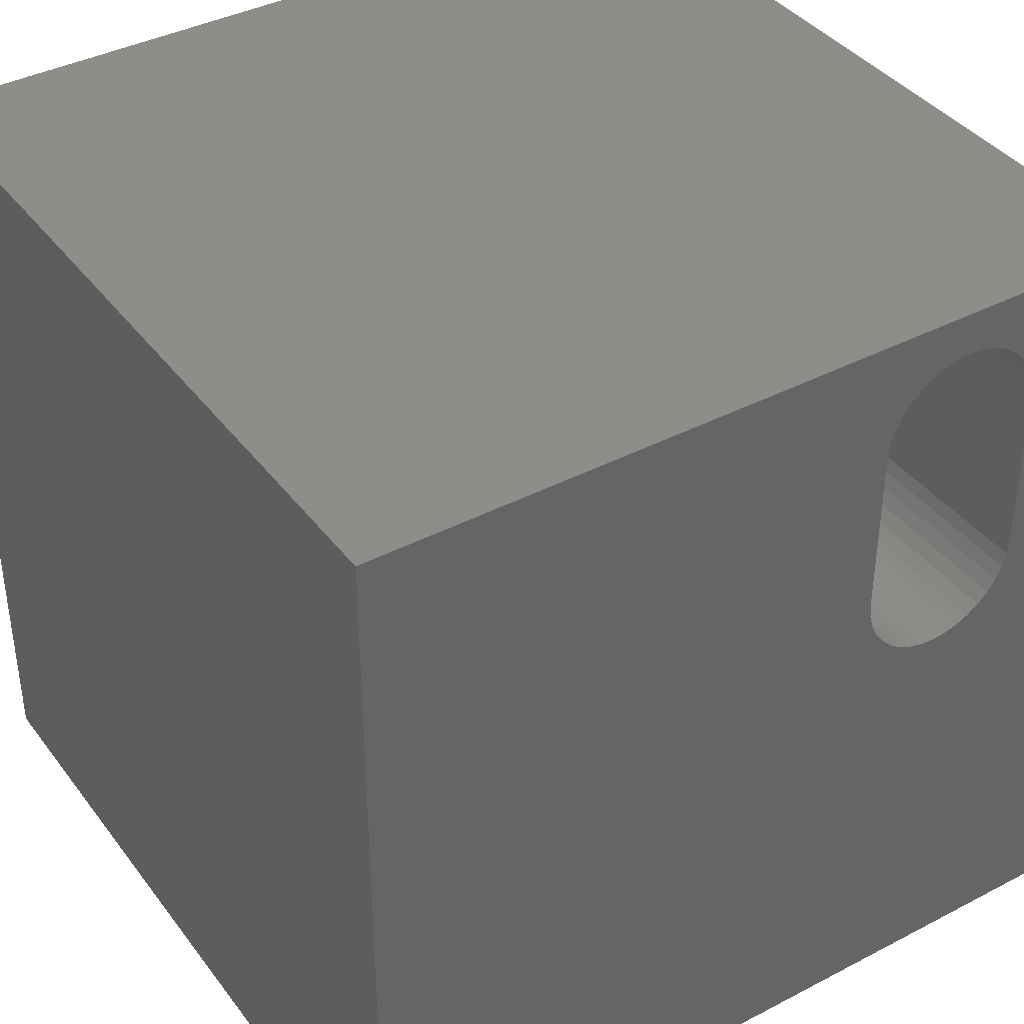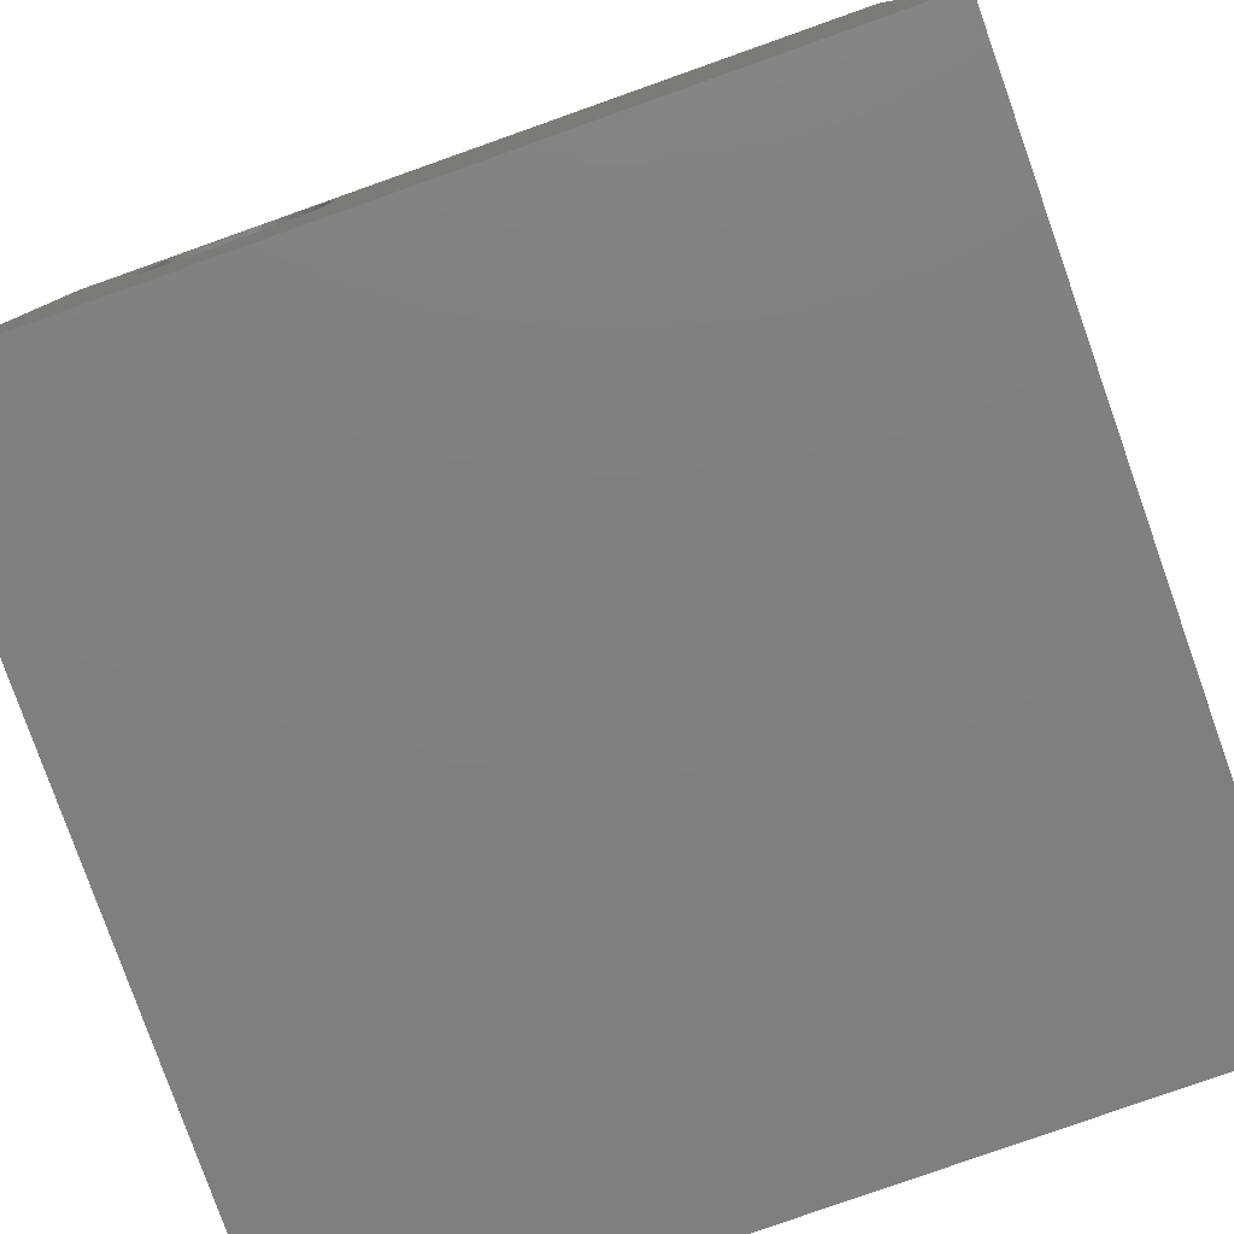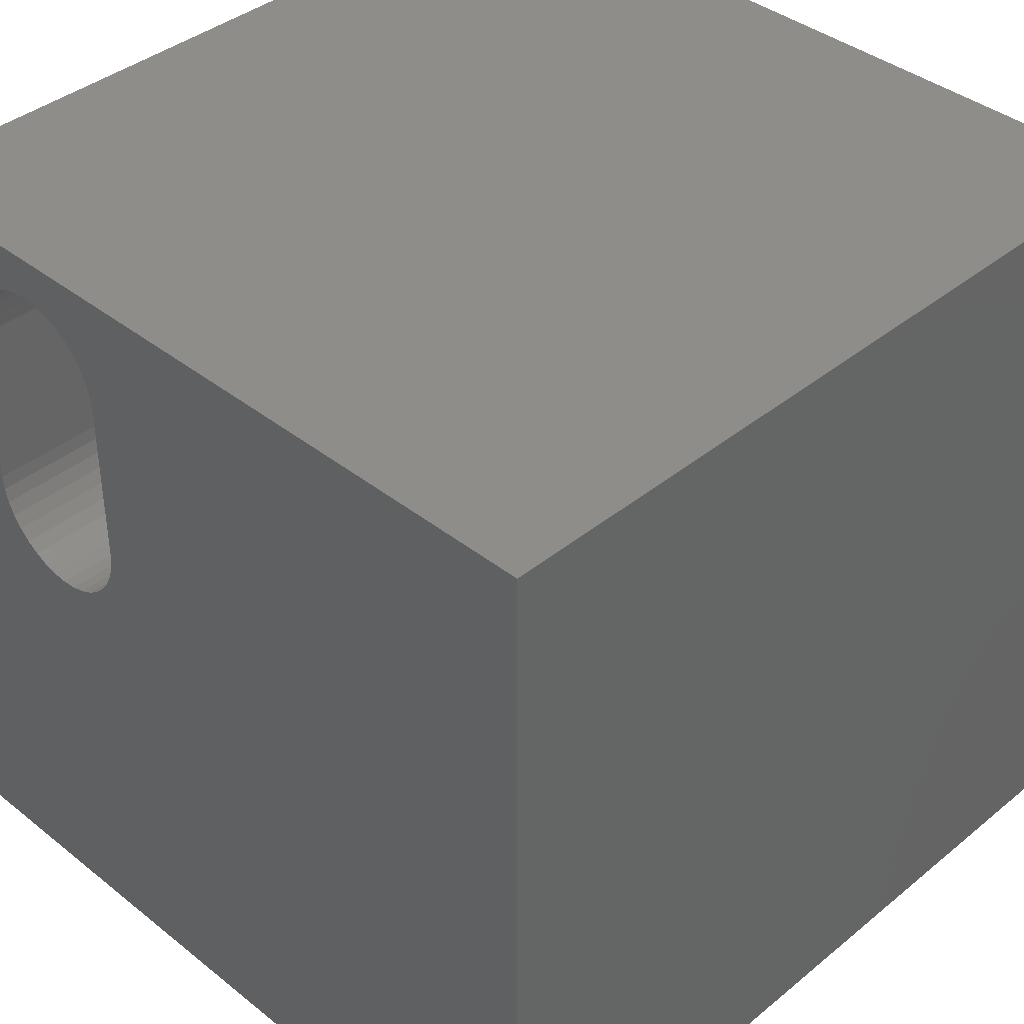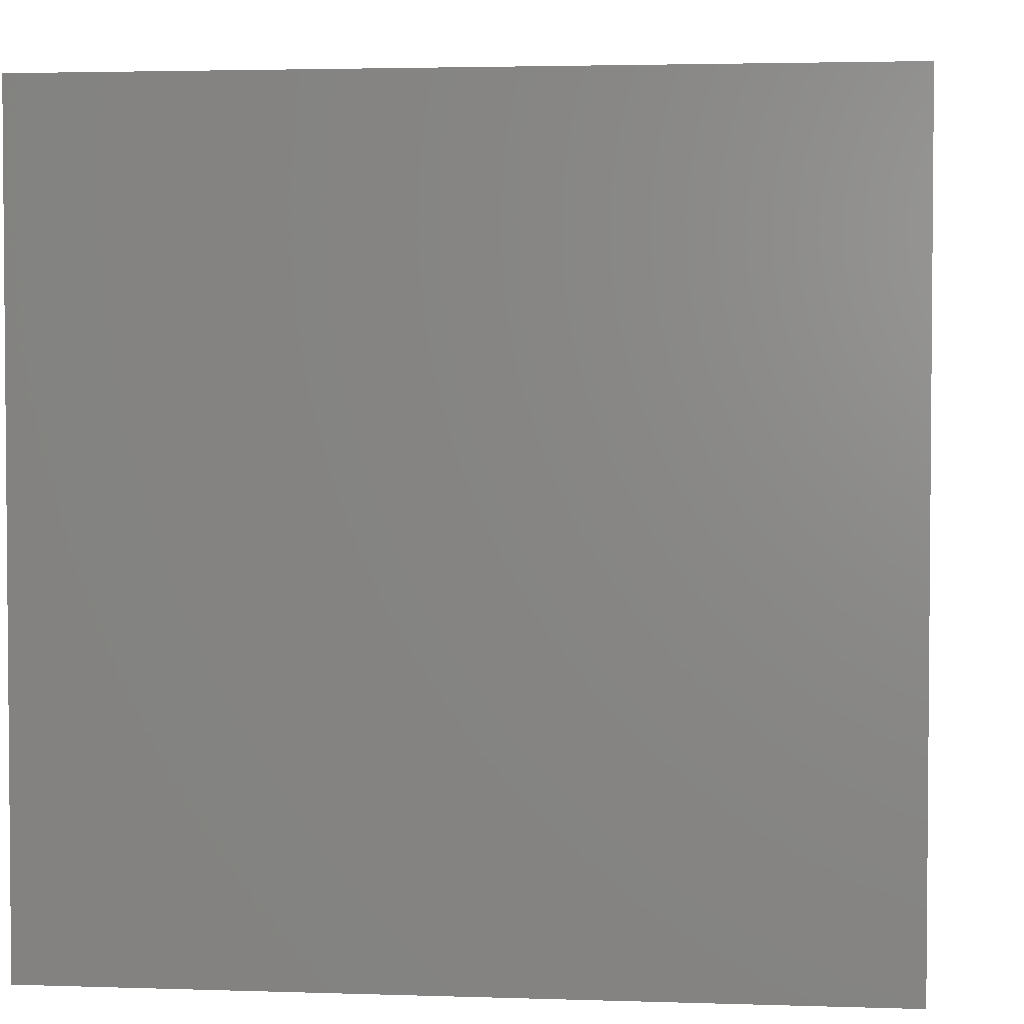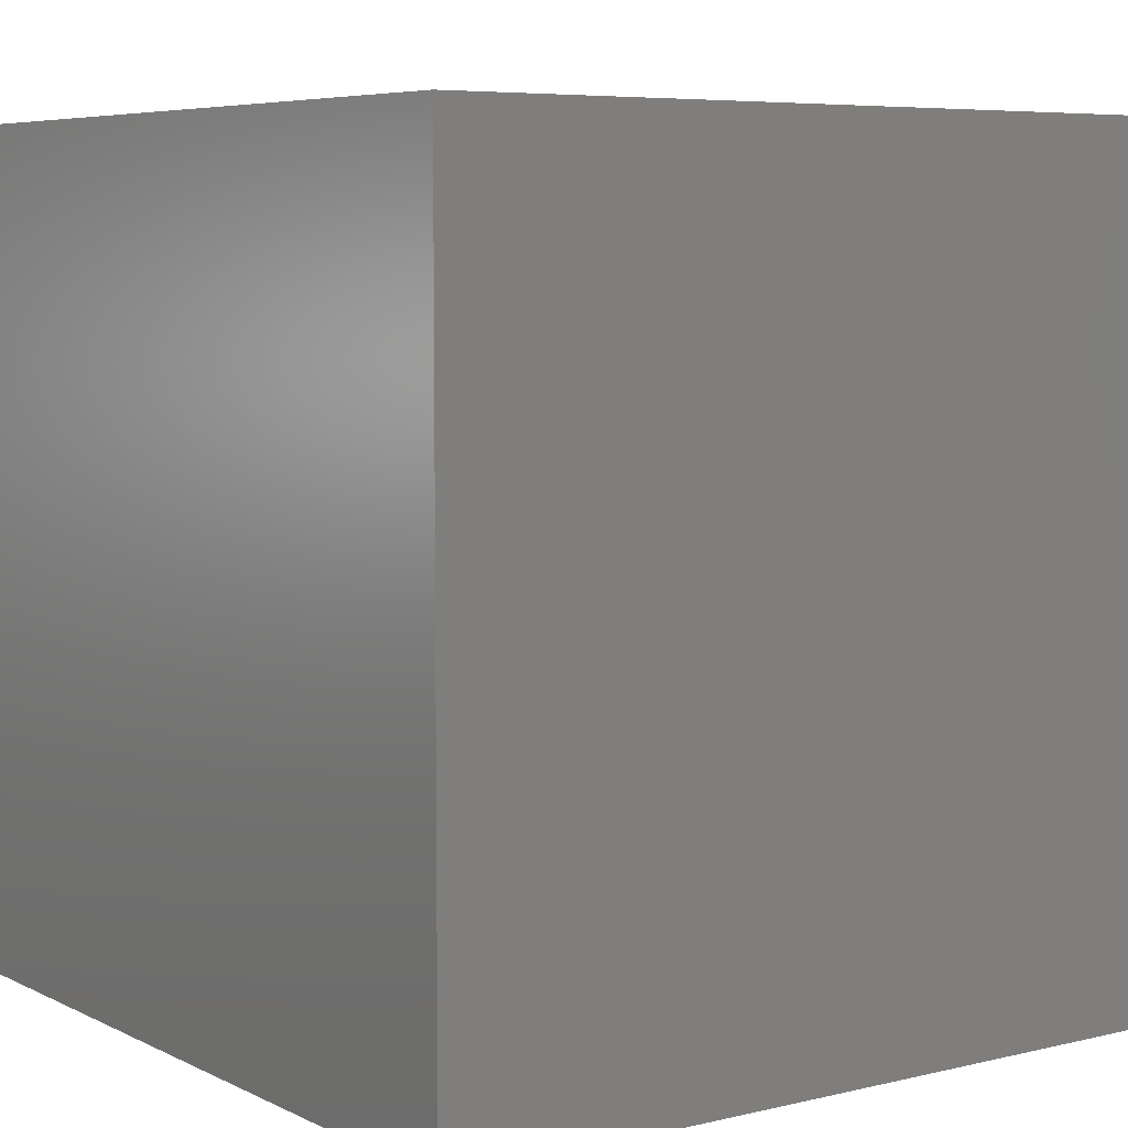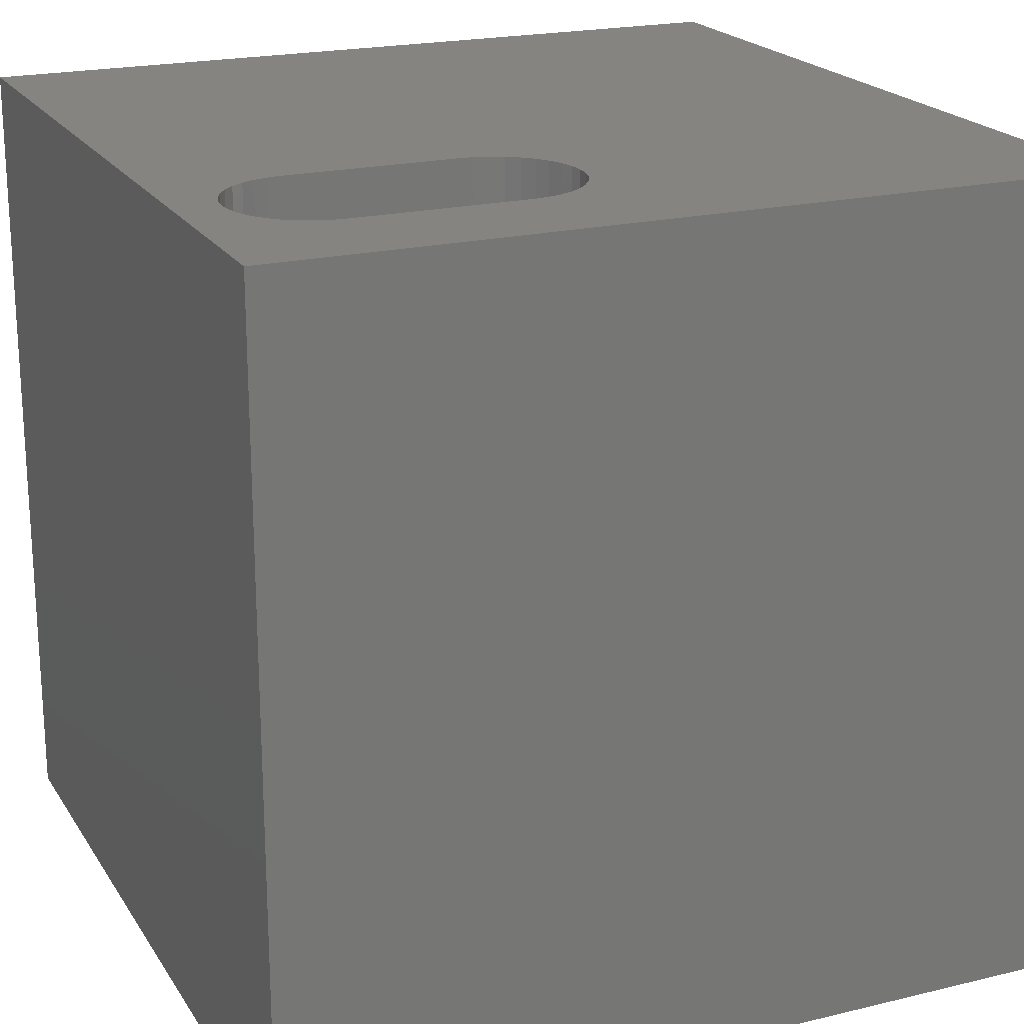
<metadata>
{"format":"stl","ext":"stl","renderer":"f3d","projection":"perspective","resolution":1024,"background":"white","views":[{"elev":39.3,"azim":147.0,"up":"+Y"},{"elev":-80.0,"azim":19.5,"up":"+Y"},{"elev":39.4,"azim":44.6,"up":"+Y"},{"elev":3.0,"azim":-173.5,"up":"+Z"},{"elev":6.2,"azim":-35.5,"up":"+Z"},{"elev":20.6,"azim":-113.6,"up":"+Z"}]}
</metadata>
<code>
# stl→obj: 84 verts, 168 faces
v 0 10 10
v 0 10 0
v 0 0 10
v 0 0 0
v 1.857 9.322 10
v 2.02 9.398 10
v 3.344 6.005 10
v 3.268 5.842 10
v 10 0 10
v 3.165 5.694 10
v 3.037 5.567 10
v 2.89 5.464 10
v 2.727 5.388 10
v 2.194 9.444 10
v 2.374 9.46 10
v 10 10 10
v 2.553 9.444 10
v 2.727 9.398 10
v 2.89 9.322 10
v 3.037 9.218 10
v 3.165 9.091 10
v 3.268 8.944 10
v 3.344 8.781 10
v 3.391 8.607 10
v 2.553 5.341 10
v 2.374 5.325 10
v 2.194 5.341 10
v 2.02 5.388 10
v 1.857 5.464 10
v 1.71 5.567 10
v 3.406 8.427 10
v 3.406 6.358 10
v 3.391 6.179 10
v 1.357 8.607 10
v 1.403 8.781 10
v 1.479 8.944 10
v 1.583 9.091 10
v 1.71 9.218 10
v 1.583 5.694 10
v 1.479 5.842 10
v 1.403 6.005 10
v 1.357 6.179 10
v 1.341 6.358 10
v 1.341 8.427 10
v 10 10 0
v 10 0 0
v 1.71 9.218 0
v 1.583 9.091 0
v 2.194 9.444 0
v 2.374 9.46 0
v 2.02 9.398 0
v 1.857 9.322 0
v 1.479 8.944 0
v 1.403 8.781 0
v 1.357 8.607 0
v 1.857 5.464 0
v 2.02 5.388 0
v 2.553 5.341 0
v 2.727 5.388 0
v 2.89 5.464 0
v 3.037 5.567 0
v 3.165 5.694 0
v 3.268 5.842 0
v 2.194 5.341 0
v 2.374 5.325 0
v 3.406 8.427 0
v 3.391 8.607 0
v 3.344 8.781 0
v 3.268 8.944 0
v 3.165 9.091 0
v 3.037 9.218 0
v 2.89 9.322 0
v 2.727 9.398 0
v 2.553 9.444 0
v 1.341 8.427 0
v 1.341 6.358 0
v 1.357 6.179 0
v 1.403 6.005 0
v 1.479 5.842 0
v 1.583 5.694 0
v 1.71 5.567 0
v 3.344 6.005 0
v 3.391 6.179 0
v 3.406 6.358 0
f 1 2 3
f 3 2 4
f 1 5 6
f 7 8 9
f 9 8 10
f 9 10 11
f 11 12 9
f 9 12 13
f 9 13 3
f 6 14 1
f 1 14 15
f 1 15 16
f 16 15 17
f 16 17 18
f 18 19 16
f 16 19 20
f 16 20 21
f 21 22 16
f 16 22 23
f 16 23 24
f 13 25 3
f 3 25 26
f 3 26 27
f 27 28 3
f 3 28 29
f 3 29 30
f 24 31 16
f 16 31 32
f 16 32 9
f 9 32 33
f 9 33 7
f 34 35 1
f 1 35 36
f 36 37 1
f 1 37 38
f 1 38 5
f 30 39 3
f 3 39 40
f 3 40 41
f 41 42 3
f 3 42 43
f 3 43 1
f 1 43 44
f 1 44 34
f 45 16 46
f 46 16 9
f 2 47 48
f 49 2 50
f 50 2 45
f 49 51 2
f 2 51 52
f 2 52 47
f 48 53 2
f 2 53 54
f 2 54 55
f 56 57 4
f 4 58 46
f 46 58 59
f 46 59 60
f 60 61 46
f 46 61 62
f 46 62 63
f 57 64 4
f 4 64 65
f 4 65 58
f 66 67 45
f 45 67 68
f 45 68 69
f 69 70 45
f 45 70 71
f 45 71 72
f 72 73 45
f 45 73 74
f 45 74 50
f 55 75 2
f 2 75 76
f 2 76 4
f 76 77 4
f 4 77 78
f 4 78 79
f 79 80 4
f 4 80 81
f 4 81 56
f 63 82 46
f 46 82 83
f 46 83 45
f 45 83 84
f 45 84 66
f 16 45 1
f 1 45 2
f 46 9 4
f 4 9 3
f 76 43 42
f 76 42 77
f 77 42 41
f 77 41 78
f 78 41 40
f 78 40 79
f 79 40 39
f 79 39 80
f 80 39 30
f 80 30 81
f 81 30 29
f 81 29 56
f 56 29 28
f 56 28 57
f 57 28 27
f 57 27 64
f 64 27 26
f 64 26 65
f 65 26 25
f 65 25 58
f 58 25 13
f 58 13 59
f 59 13 12
f 59 12 60
f 60 12 11
f 60 11 61
f 61 11 10
f 61 10 62
f 62 10 8
f 62 8 63
f 63 8 7
f 63 7 82
f 82 7 33
f 82 33 83
f 83 33 32
f 83 32 84
f 76 75 43
f 43 75 44
f 66 31 24
f 66 24 67
f 67 24 23
f 67 23 68
f 68 23 22
f 68 22 69
f 69 22 21
f 69 21 70
f 70 21 20
f 70 20 71
f 71 20 19
f 71 19 72
f 72 19 18
f 72 18 73
f 73 18 17
f 73 17 74
f 74 17 15
f 74 15 50
f 50 15 14
f 50 14 49
f 49 14 6
f 49 6 51
f 51 6 5
f 51 5 52
f 52 5 38
f 52 38 47
f 47 38 37
f 47 37 48
f 48 37 36
f 48 36 53
f 53 36 35
f 53 35 54
f 54 35 34
f 54 34 55
f 55 34 44
f 55 44 75
f 66 84 31
f 31 84 32

</code>
